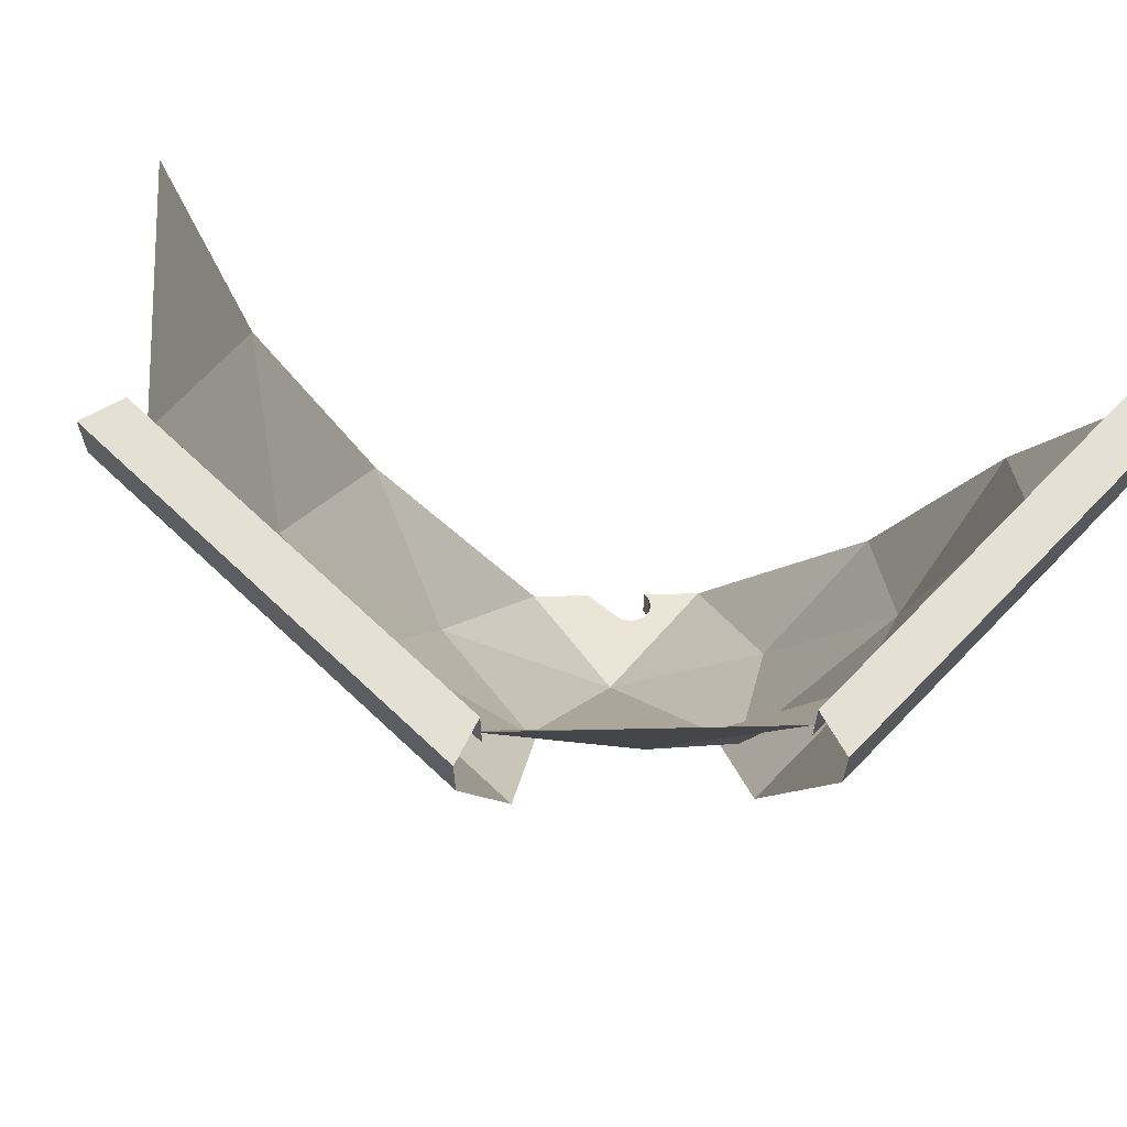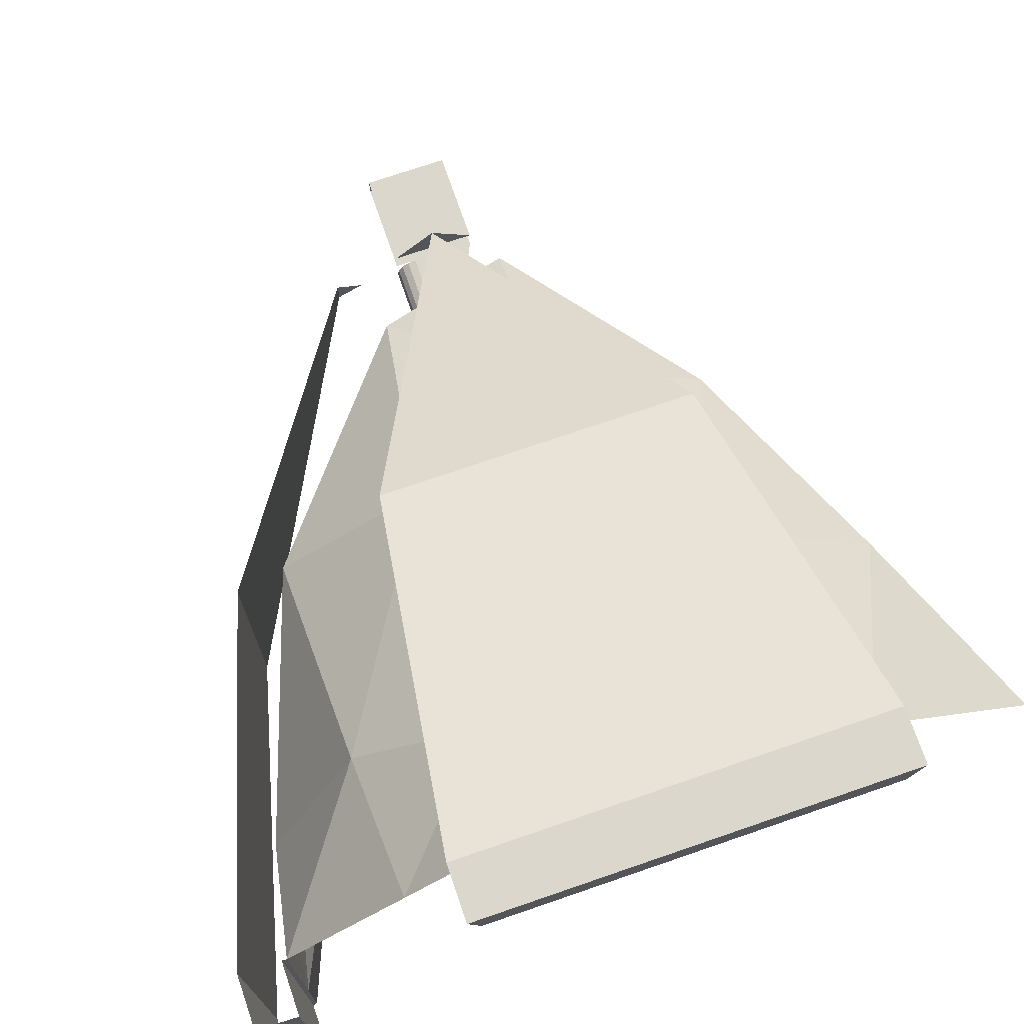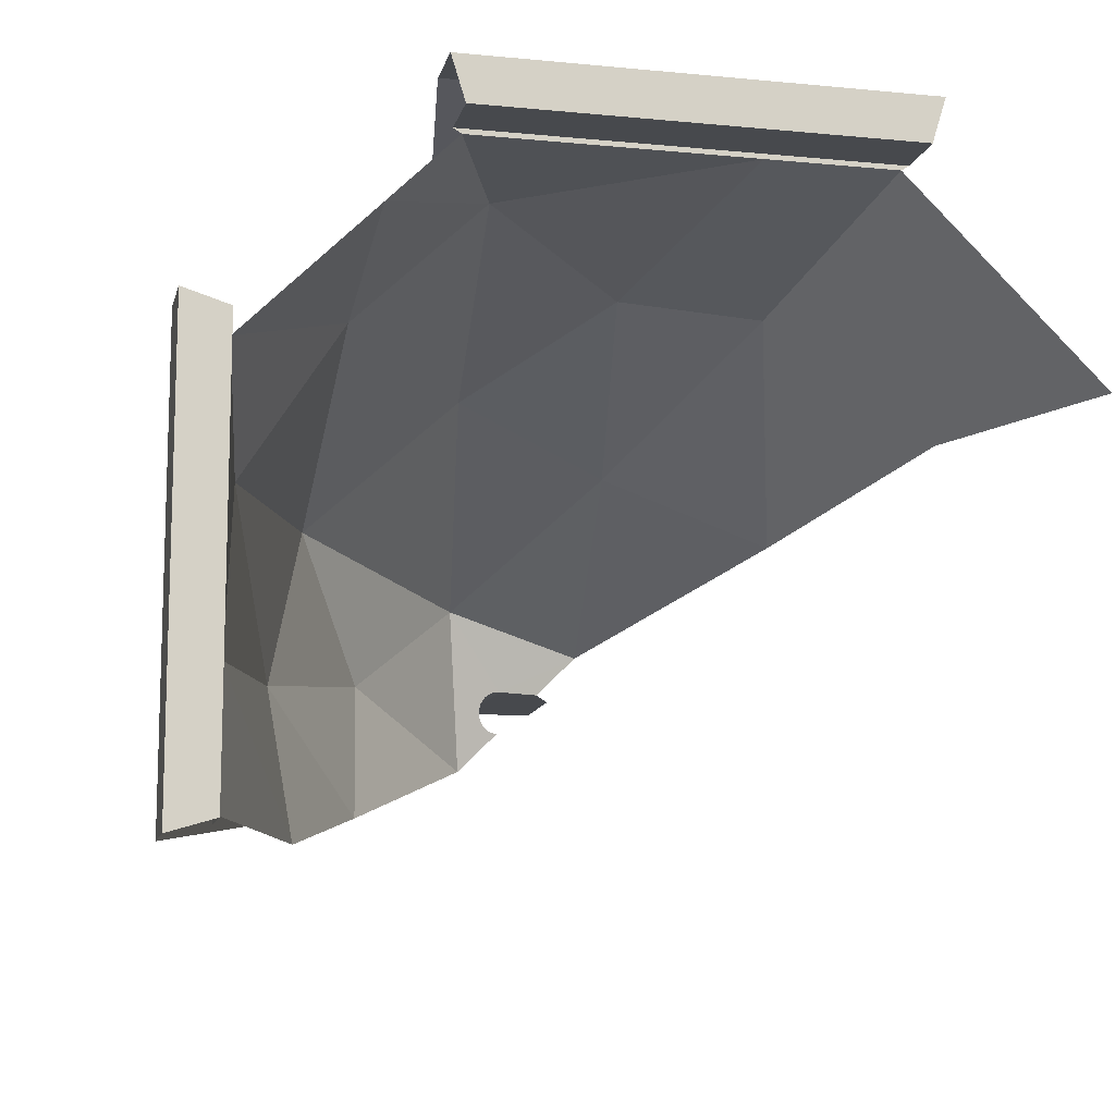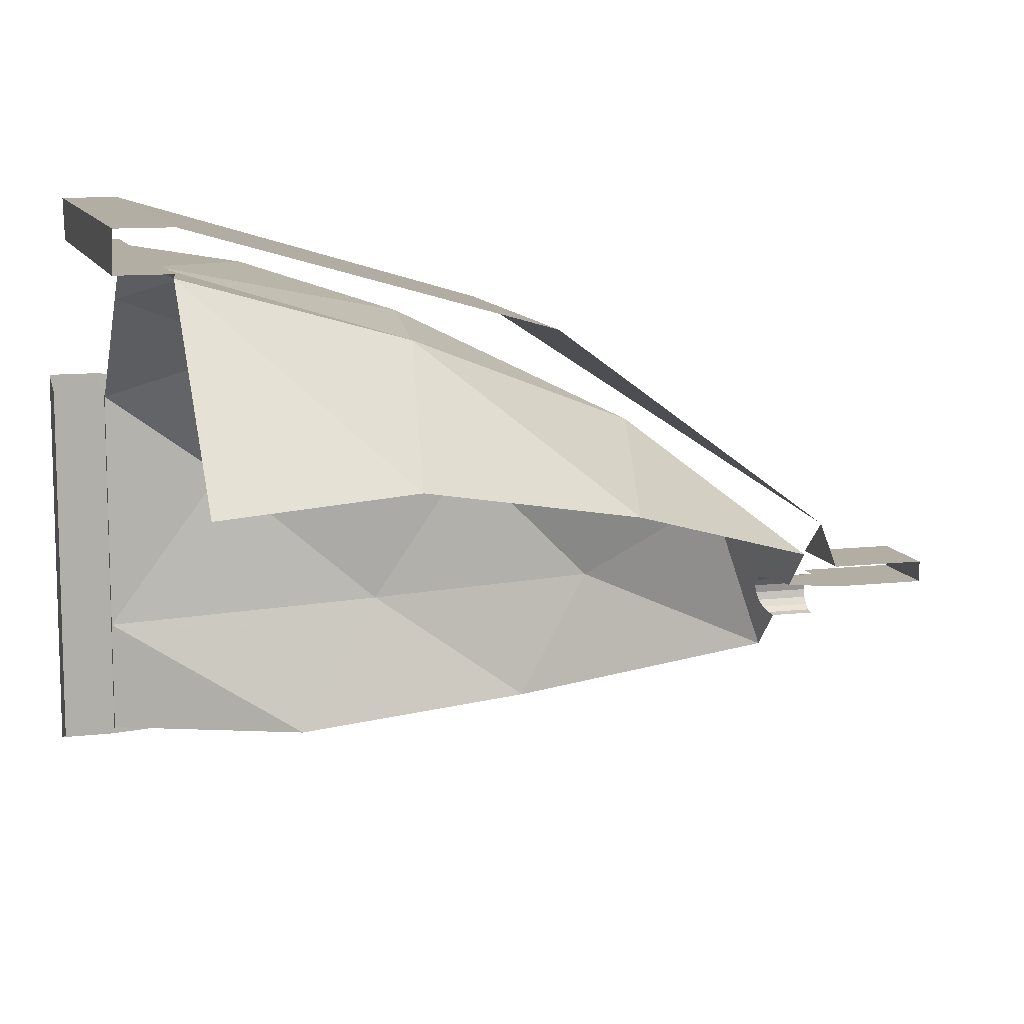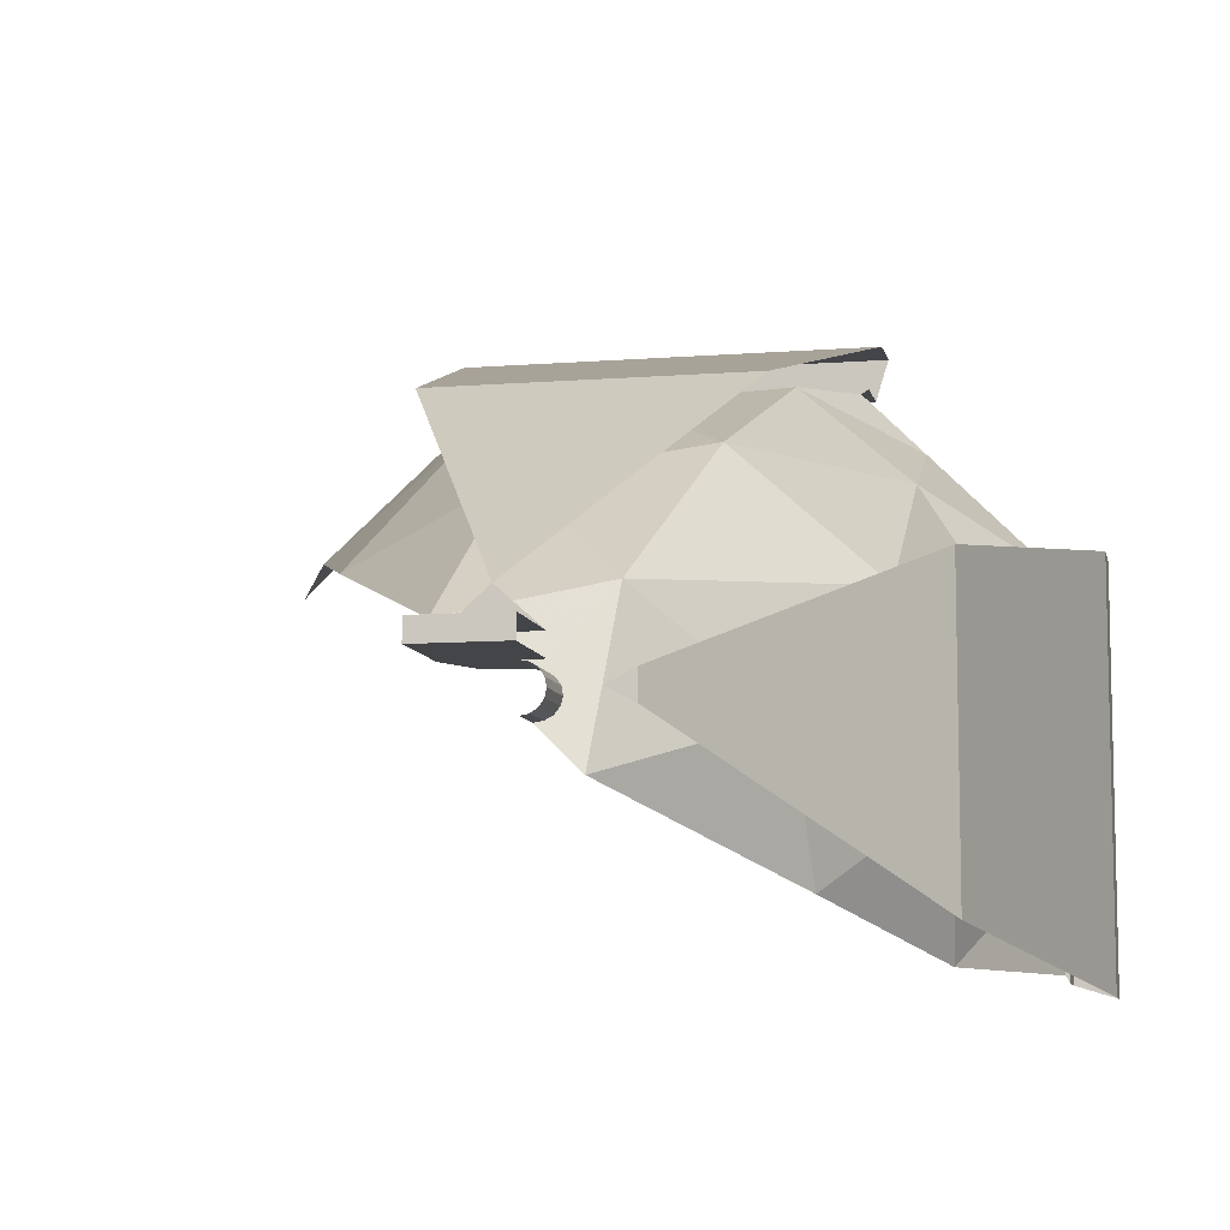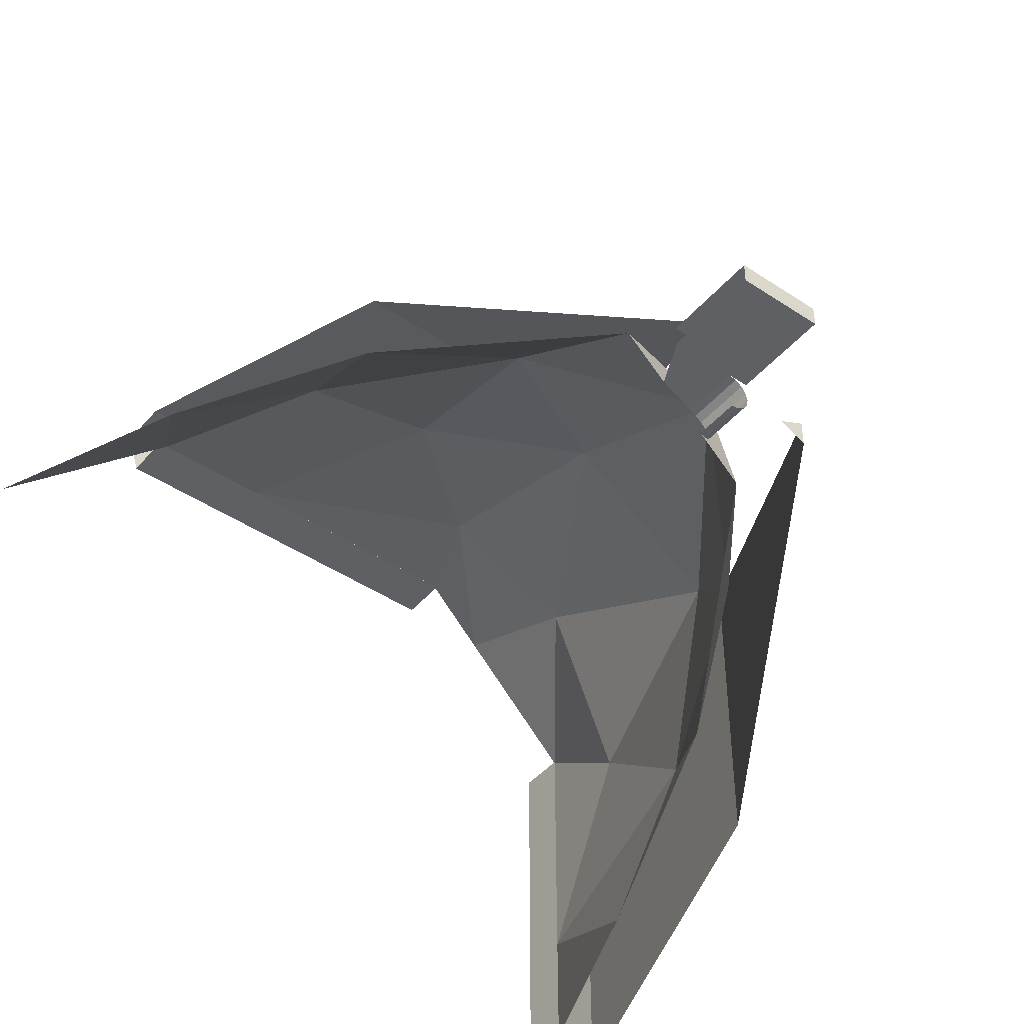
<metadata>
{"format":"obj","ext":"obj","renderer":"f3d","projection":"perspective","resolution":1024,"background":"white","views":[{"elev":65.9,"azim":43.7,"up":"+Y"},{"elev":72.8,"azim":161.0,"up":"+Z"},{"elev":-12.1,"azim":166.9,"up":"+Z"},{"elev":10.9,"azim":-105.8,"up":"+Z"},{"elev":-8.9,"azim":12.0,"up":"+Z"},{"elev":-45.0,"azim":-37.7,"up":"+Z"}]}
</metadata>
<code>
v 0.9627 -2.321 -0.658
v 0.2931 -3.392 -0.2916
v 0.9173 -2.651 -0.0149
v -0.2931 -3.392 0.2916
v -0.9627 -2.321 0.658
v -0.2122 -2.494 0.9855
v 0.9173 -2.651 -0.0149
v 0.2931 -3.392 -0.2916
v 0.3808 -3.164 0.4528
v 0.9173 -2.651 -0.0149
v 1.444 -1.636 -0.1951
v 0.9627 -2.321 -0.658
v -0.2122 -2.494 0.9855
v 0.3808 -3.164 0.4528
v -0.2931 -3.392 0.2916
v 1.444 -1.636 -0.1951
v 1.381 -1.218 -0.8983
v 0.9627 -2.321 -0.658
v 0.3808 -3.164 0.4528
v 1.25 -2.096 0.571
v 0.9173 -2.651 -0.0149
v 0.9173 -2.651 -0.0149
v 1.25 -2.096 0.571
v 1.444 -1.636 -0.1951
v 1.444 -1.636 -0.1951
v 1.778 -0.2625 -0.3337
v 1.381 -1.218 -0.8983
v 1.778 -0.2625 -0.9024
v 1.381 -1.218 -0.8983
v 1.778 -0.2625 -0.3337
v 0.1 -3.394 -0.1
v 0.1 -3.6 -0.1
v 0.1383 -3.6 -0.09239
v 0.1383 -3.381 -0.09239
v 0.1383 -3.381 -0.09239
v 0.1383 -3.6 -0.09239
v 0.1707 -3.6 -0.07071
v 0.1707 -3.366 -0.07071
v 0.1707 -3.366 -0.07071
v 0.1707 -3.6 -0.07071
v 0.1924 -3.6 -0.03827
v 0.1924 -3.351 -0.03827
v 0.1924 -3.351 -0.03827
v 0.1924 -3.6 -0.03827
v 0.2 -3.6 0
v 0.2 -3.338 0
v 0.2 -3.338 0
v 0.2 -3.6 0
v 0.1924 -3.6 0.03827
v 0.1924 -3.33 0.03827
v 0.1924 -3.33 0.03827
v 0.1924 -3.6 0.03827
v 0.1707 -3.6 0.07071
v 0.1707 -3.327 0.07071
v 0.1707 -3.327 0.07071
v 0.1707 -3.6 0.07071
v 0.1383 -3.6 0.09239
v 0.1383 -3.33 0.09239
v 0.1383 -3.33 0.09239
v 0.1383 -3.6 0.09239
v 0.1 -3.6 0.1
v 0.1 -3.339 0.1
v 0.1 -3.394 -0.1
v 0.1383 -3.381 -0.09239
v 0.2931 -3.392 -0.2916
v 0.2931 -3.392 -0.2916
v 0.1383 -3.381 -0.09239
v 0.1707 -3.366 -0.07071
v 0.2931 -3.392 -0.2916
v 0.1707 -3.366 -0.07071
v 0.1924 -3.351 -0.03827
v 0.2931 -3.392 -0.2916
v 0.1924 -3.351 -0.03827
v 0.2 -3.338 0
v 0.3808 -3.164 0.4528
v 0.3808 -3.164 0.4528
v 0.2 -3.338 0
v 0.1924 -3.33 0.03827
v 0.3808 -3.164 0.4528
v 0.1924 -3.33 0.03827
v 0.1707 -3.327 0.07071
v 0.3808 -3.164 0.4528
v 0.1707 -3.327 0.07071
v 0.1383 -3.33 0.09239
v 0.3808 -3.164 0.4528
v 0.1383 -3.33 0.09239
v 0.1 -3.339 0.1
v 0.1 -3.339 0.1
v -0.1 -3.394 0.1
v -0.2931 -3.392 0.2916
v 0.3808 -3.164 0.4528
v 0.2 -4.05 0.2
v 0.2 -3.6 0.2
v -0.2 -3.6 0.2
v -0.2 -4.05 0.2
v -0.2 -3.6 0.1
v 0.2 -3.6 0.1
v 0.2 -4.05 0.1
v -0.2 -4.05 0.1
v -0.2 -4.05 0.2
v -0.2 -4.05 0.1
v 0.2 -4.05 0.1
v 0.2 -4.05 0.2
v -1 0 2
v -1 -0.2625 2
v 1 -0.2625 2
v 1 0 2
v 1 0 2
v 0.9384 0 1.8
v -0.9384 0 1.8
v -1 0 2
v -0.9384 -0.2625 1.8
v -0.9384 0 1.8
v 0.9384 0 1.8
v 0.9384 -0.2625 1.8
v 0 -3.6 0.3785
v 0.7443 -2 1.489
v -0.7444 -2 1.489
v -1 -0.2625 2
v -0.7444 -2 1.489
v 0.7443 -2 1.489
v 1 -0.2625 2
v -0.9024 -0.2625 1.778
v -0.9384 -0.2625 1.8
v 0.9384 -0.2625 1.8
v 0.9024 -0.2625 1.778
v 2 0 1
v 2 -0.2625 1
v 2 -0.2625 -1
v 2 0 -1
v 2 0 -1
v 1.8 0 -0.9384
v 1.8 0 0.9384
v 2 0 1
v 1.8 -0.2625 0.9384
v 1.8 0 0.9384
v 1.8 0 -0.9384
v 1.8 -0.2625 -0.9384
v 2 -0.2625 1
v 1.489 -2 0.7444
v 1.489 -2 -0.7443
v 2 -0.2625 -1
v 1.778 -0.2625 0.9024
v 1.8 -0.2625 0.9384
v 1.8 -0.2625 -0.9384
v 1.778 -0.2625 -0.9024
v 1.489 -2 0.7444
v 0.5261 -3.6 0.065
v 0.5261 -3.6 -0.065
v 1.489 -2 -0.7443
v 0.2 -3.6 0.2
v 0 -3.6 0.3785
v -0.2 -3.6 0.2
v 0.5261 -3.6 -0.065
v 0.5261 -3.6 0.065
v 0.4 -3.6 0
v -0.1 -3.394 0.1
v 0.1 -3.339 0.1
v 0.1 -3.6 0.1
v -0.2 -3.6 0.1
v -0.6523 -1.348 1.453
v -0.2122 -2.494 0.9855
v -0.9627 -2.321 0.658
v -0.9627 -2.321 0.658
v -1.381 -1.218 0.8983
v -0.6523 -1.348 1.453
v 0.3808 -3.164 0.4528
v -0.2122 -2.494 0.9855
v 0.5647 -2.043 1.192
v -0.2122 -2.494 0.9855
v -0.6523 -1.348 1.453
v -0.01535 -1.422 1.516
v -0.9024 -0.2625 1.778
v -0.6523 -1.348 1.453
v -1.381 -1.218 0.8983
v 1.25 -2.096 0.571
v 0.3808 -3.164 0.4528
v 0.5647 -2.043 1.192
v 1.25 -2.096 0.571
v 1.686 -0.8491 0.4798
v 1.444 -1.636 -0.1951
v 0.5647 -2.043 1.192
v -0.2122 -2.494 0.9855
v -0.01535 -1.422 1.516
v -1.778 -0.2625 0.9024
v -0.9024 -0.2625 1.778
v -1.381 -1.218 0.8983
v -0.3257 -0.2625 1.778
v -0.01535 -1.422 1.516
v -0.6523 -1.348 1.453
v -0.9024 -0.2625 1.778
v -0.3257 -0.2625 1.778
v -0.6523 -1.348 1.453
v 1.686 -0.8491 0.4798
v 1.778 -0.2625 -0.3337
v 1.444 -1.636 -0.1951
v 1.25 -2.096 0.571
v 0.5647 -2.043 1.192
v 1.23 -0.9702 1.2
v 1.686 -0.8491 0.4798
v 1.25 -2.096 0.571
v 1.23 -0.9702 1.2
v 0.5647 -2.043 1.192
v -0.01535 -1.422 1.516
v 0.6797 -0.808 1.698
v -0.01535 -1.422 1.516
v -0.3257 -0.2625 1.778
v 0.6797 -0.808 1.698
v 1.686 -0.8491 0.4798
v 1.778 -0.2625 0.9024
v 1.778 -0.2625 -0.3337
v 1.23 -0.9702 1.2
v 0.5647 -2.043 1.192
v 0.6797 -0.808 1.698
v 1.23 -0.9702 1.2
v 1.778 -0.2625 0.9024
v 1.686 -0.8491 0.4798
v -0.3257 -0.2625 1.778
v 0.9024 -0.2625 1.778
v 0.6797 -0.808 1.698
v 1.23 -0.9702 1.2
v 0.6797 -0.808 1.698
v 1.202 -0.2625 1.478
v 1.202 -0.2625 1.478
v 1.778 -0.2625 0.9024
v 1.23 -0.9702 1.2
v 1.202 -0.2625 1.478
v 0.6797 -0.808 1.698
v 0.9024 -0.2625 1.778
g mesh7384240
f 1 2 3
f 4 5 6
f 7 8 9
f 10 11 12
f 13 14 15
f 16 17 18
f 19 20 21
f 22 23 24
f 25 26 27
f 28 29 30
f 31 32 33
f 33 34 31
f 35 36 37
f 37 38 35
f 39 40 41
f 41 42 39
f 43 44 45
f 45 46 43
f 47 48 49
f 49 50 47
f 51 52 53
f 53 54 51
f 55 56 57
f 57 58 55
f 59 60 61
f 61 62 59
f 63 64 65
f 66 67 68
f 69 70 71
f 72 73 74
f 74 75 72
f 76 77 78
f 79 80 81
f 82 83 84
f 85 86 87
f 88 89 90
f 90 91 88
g mesh7384241
f 92 93 94
f 94 95 92
g mesh7384243
f 96 97 98
f 98 99 96
f 100 101 102
f 102 103 100
g mesh7384245
f 104 105 106
f 106 107 104
f 108 109 110
f 110 111 108
g mesh7384247
f 112 113 114
f 114 115 112
f 116 117 118
f 119 120 121
f 121 122 119
f 123 124 125
f 125 126 123
g mesh7384249
f 127 128 129
f 129 130 127
f 131 132 133
f 133 134 131
g mesh7384251
f 135 136 137
f 137 138 135
f 139 140 141
f 141 142 139
f 143 144 145
f 145 146 143
f 147 148 149
f 149 150 147
f 151 152 153
f 154 155 156
f 157 158 159
f 159 160 157
f 161 162 163
f 164 165 166
f 167 168 169
f 170 171 172
f 173 174 175
f 176 177 178
f 179 180 181
f 182 183 184
f 185 186 187
f 188 189 190
f 191 192 193
f 194 195 196
f 197 198 199
f 200 201 202
f 203 204 205
f 206 207 208
f 209 210 211
f 212 213 214
f 215 216 217
f 218 219 220
f 221 222 223
f 224 225 226
f 227 228 229

</code>
